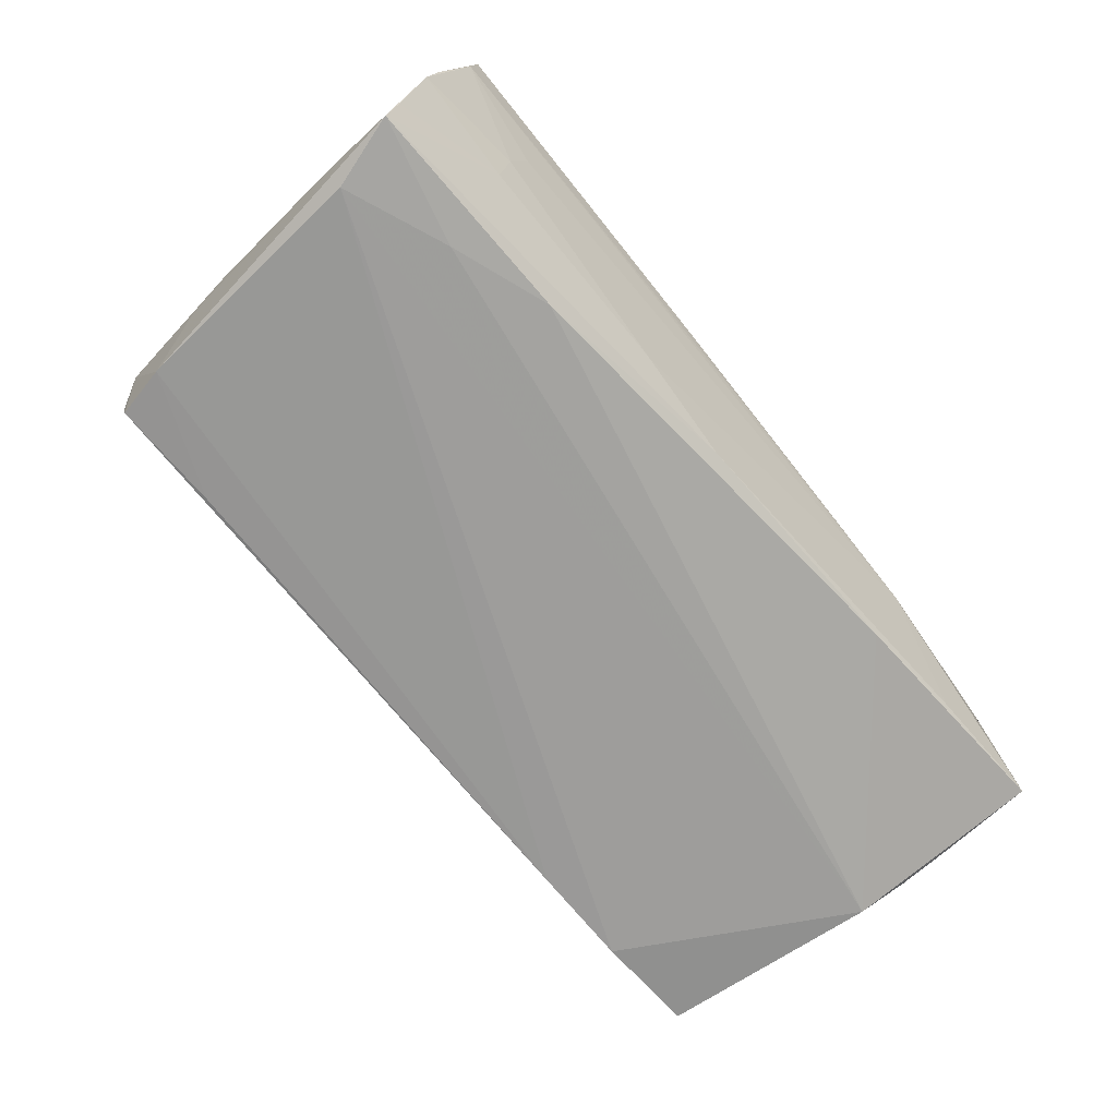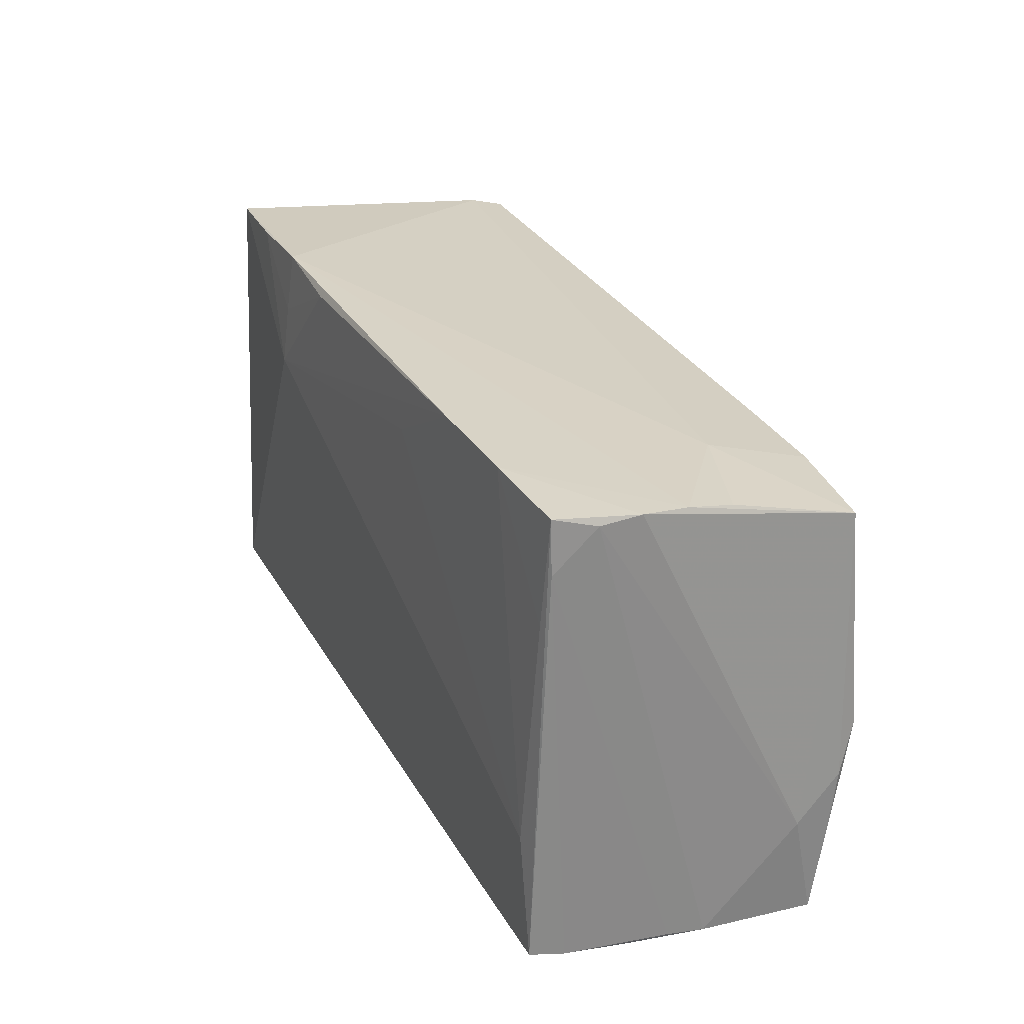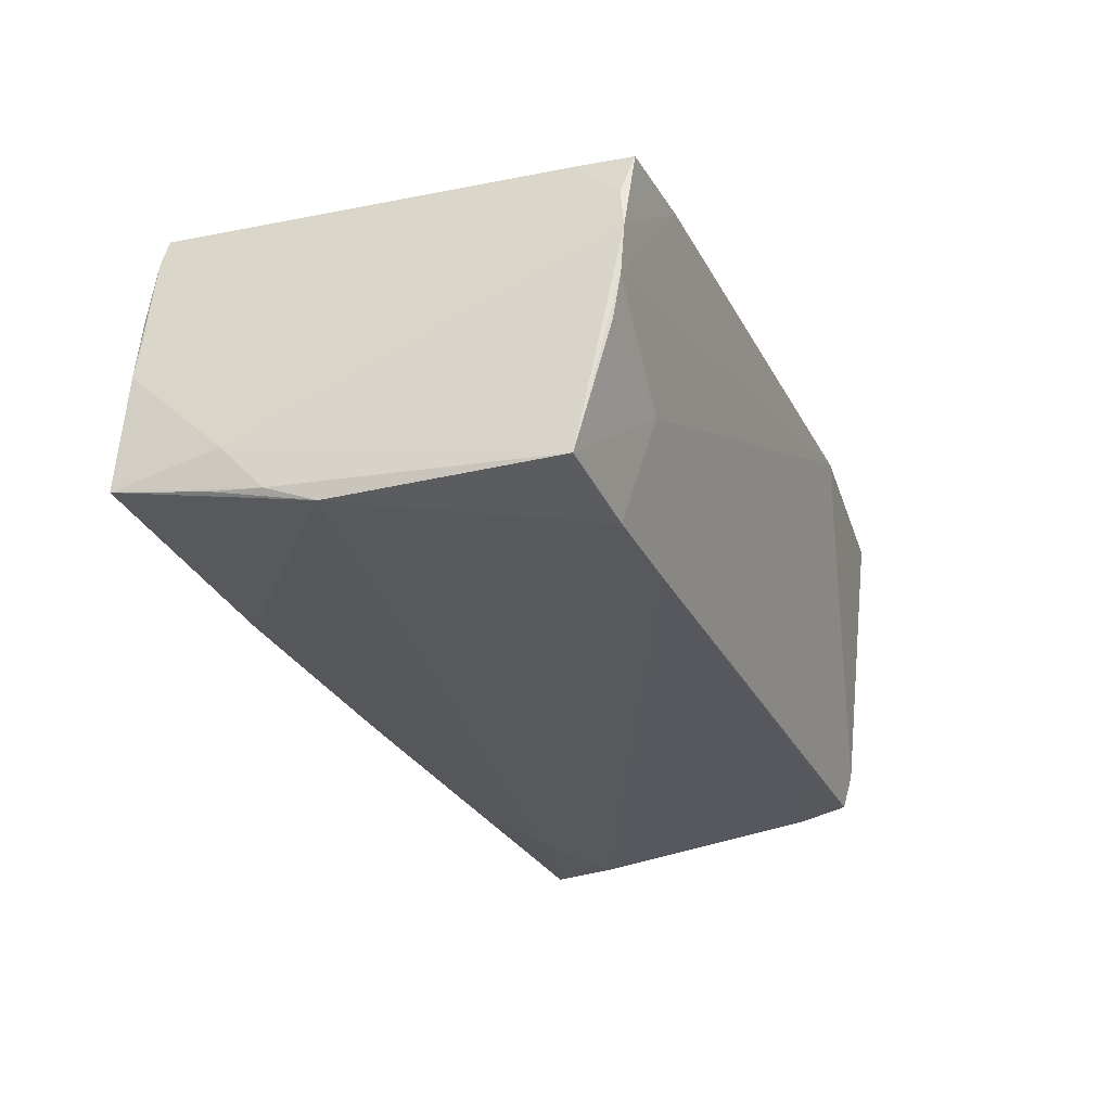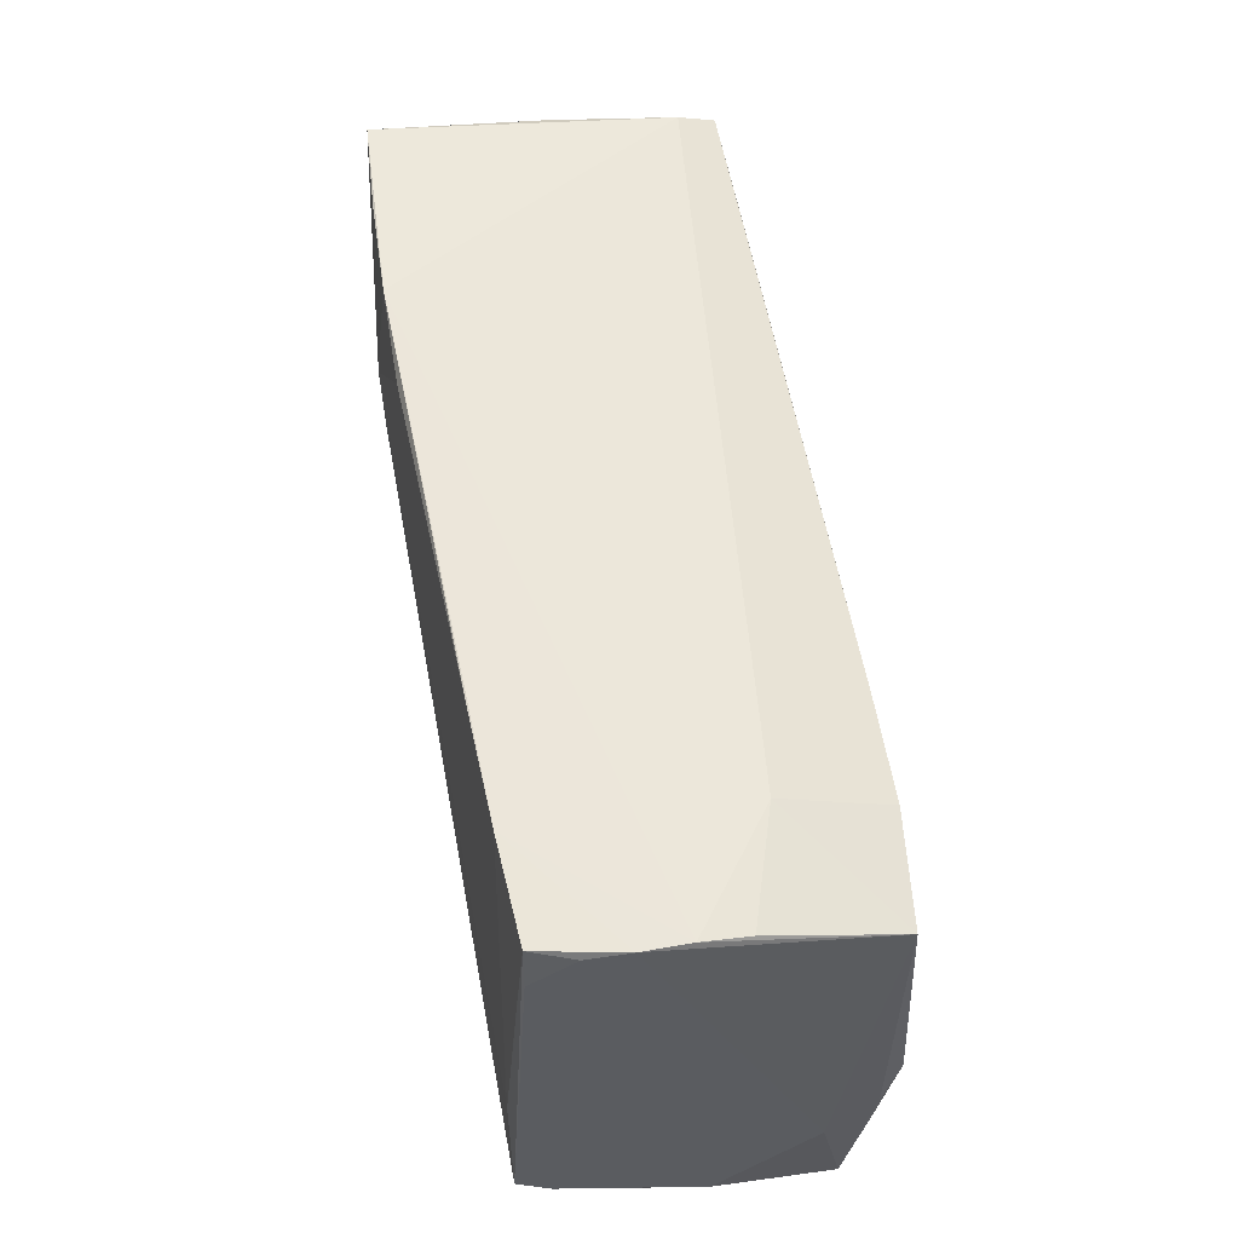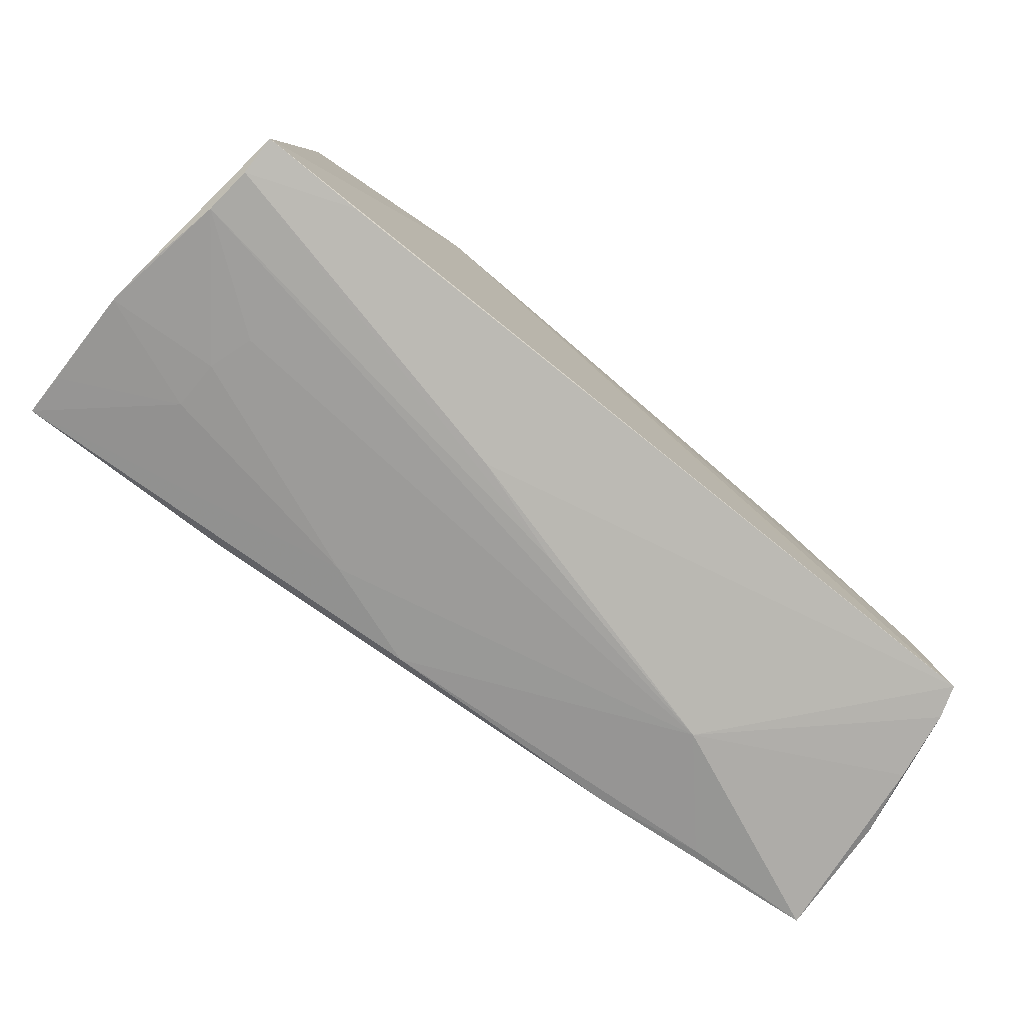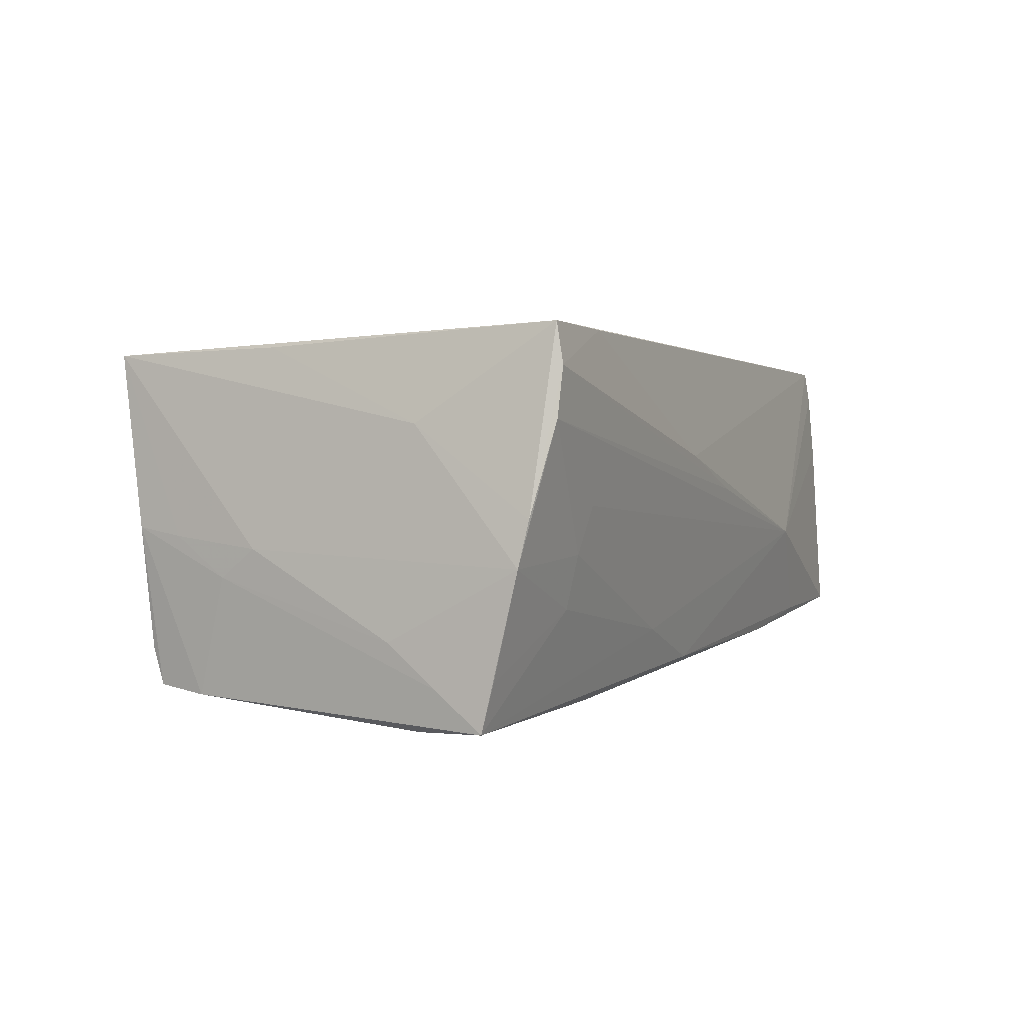
<metadata>
{"format":"obj","ext":"obj","renderer":"f3d","projection":"perspective","resolution":1024,"background":"white","views":[{"elev":-71.3,"azim":-50.2,"up":"+Z"},{"elev":30.4,"azim":66.9,"up":"+Y"},{"elev":-28.4,"azim":112.6,"up":"+Z"},{"elev":58.9,"azim":80.5,"up":"+Y"},{"elev":-78.0,"azim":-37.8,"up":"+Y"},{"elev":1.9,"azim":-65.0,"up":"+Z"}]}
</metadata>
<code>
v 0.05441 -0.002639 -0.02044
v -0.01513 -0.02556 -0.01435
v -0.05189 -0.02874 0.01117
v 0.05144 0.02941 0.0009714
v -0.05029 0.007436 0.01954
v -0.02818 -0.02177 -0.02183
v 0.03989 -0.02547 0.0198
v -0.05123 -0.02835 0.02156
v -0.05284 -0.01222 0.01074
v -0.04925 0.02341 -0.01989
v -0.04927 0.02465 -0.01562
v -0.05202 0.01317 -0.006774
v -0.02565 0.02326 0.02077
v -0.05272 -0.01277 -0.02286
v -0.05491 -0.01566 -0.01782
v -0.04134 -0.02664 -0.003772
v 0.02617 0.02416 -0.02091
v -0.04158 -0.02534 -0.009877
v -0.03885 -0.02806 0.02121
v 0.04093 -0.0264 -0.01586
v 0.05177 0.02418 -0.01958
v 0.0515 0.02952 0.01131
v 0.05585 -0.01467 -0.01751
v 0.05034 0.03084 0.01628
v 0.05583 -0.02519 0.003324
v 0.03842 0.03108 0.01718
v -0.05265 0.008623 -0.003368
v -0.02498 0.03093 0.01987
v 0.05101 0.02438 0.01643
v 0.02538 0.031 0.01788
v 0.05564 -0.008454 -0.01828
v -0.05442 -0.009688 -0.01308
v 0.05175 0.02997 0.006452
v 0.0388 0.0243 -0.02088
v 0.05125 0.02838 -0.004457
v -0.01348 0.02997 0.01989
v 0.05493 -0.02577 0.007139
v 0.04951 -0.01059 0.01923
v -0.05121 0.01971 -0.002152
v 0.003724 -0.02894 0.002663
v 0.04996 0.01773 0.01724
v 0.05391 -0.02535 0.01557
v 0.01328 0.02375 0.01899
v -0.03589 0.02313 -0.02019
v 0.0306 -0.02875 -0.003943
v -0.002364 -0.02502 -0.01897
v -0.05118 -0.02909 0.01688
v -0.05508 -0.02276 -0.01687
v -0.05493 -0.02554 -0.004669
v -0.04946 0.02862 0.01905
v 0.05279 -0.02508 0.0195
v -0.05043 0.02554 -0.00123
v -0.03744 0.02961 0.01967
v 0.0274 -0.02558 -0.01801
v -0.05423 -0.02651 0.0005467
v -0.02621 0.01565 0.02156
v -0.04022 -0.01768 -0.02252
v -0.009285 -0.02903 0.007094
v -0.03951 -0.02765 0.001646
v -0.05533 -0.02147 -0.02231
v -0.05049 0.01715 -0.02062
v 0.05643 -0.02664 -0.01526
v 0.05643 -0.0135 -0.01274
v 0.05643 -0.02548 -0.001097
v 0.03793 0.02808 -0.008531
f 56 50 8
f 63 62 31
f 28 50 53
f 50 56 53
f 21 1 34
f 34 65 21
f 21 31 1
f 63 31 21
f 7 56 8
f 7 51 56
f 64 62 63
f 56 51 38
f 38 51 24
f 8 50 5
f 5 9 8
f 50 9 5
f 11 50 28
f 28 65 11
f 11 65 10
f 34 1 14
f 55 49 3
f 8 9 55
f 9 49 55
f 27 9 50
f 27 49 9
f 8 55 47
f 47 55 3
f 37 45 62
f 62 64 37
f 62 1 23
f 23 31 62
f 1 31 23
f 28 53 13
f 13 53 56
f 13 36 28
f 56 36 13
f 17 65 34
f 10 65 17
f 34 14 17
f 4 65 28
f 28 26 4
f 24 51 29
f 60 12 61
f 61 14 60
f 61 17 14
f 1 6 57
f 57 14 1
f 57 6 60
f 60 14 57
f 49 27 32
f 32 27 12
f 3 45 40
f 40 47 3
f 8 47 19
f 19 7 8
f 51 7 19
f 51 45 42
f 45 37 42
f 42 37 64
f 42 29 51
f 60 2 18
f 59 45 3
f 59 2 45
f 45 2 46
f 46 2 60
f 60 6 46
f 28 36 30
f 30 26 28
f 30 36 56
f 38 26 30
f 41 38 24
f 24 26 41
f 41 26 38
f 35 21 65
f 65 4 35
f 35 4 21
f 33 26 24
f 33 4 26
f 63 21 33
f 21 4 33
f 10 17 44
f 44 61 10
f 17 61 44
f 52 11 10
f 10 61 52
f 52 61 12
f 50 11 52
f 60 49 15
f 49 32 15
f 15 12 60
f 15 32 12
f 47 40 58
f 51 19 58
f 58 19 47
f 58 45 51
f 58 40 45
f 25 42 64
f 29 42 25
f 48 49 60
f 60 18 48
f 48 18 49
f 16 18 2
f 2 59 16
f 16 59 3
f 3 49 16
f 49 18 16
f 62 45 20
f 45 46 20
f 54 46 6
f 54 1 62
f 54 6 1
f 62 20 54
f 54 20 46
f 56 38 43
f 43 30 56
f 38 30 43
f 24 29 22
f 22 33 24
f 22 25 64
f 29 25 22
f 22 64 63
f 63 33 22
f 12 27 39
f 39 52 12
f 39 27 50
f 50 52 39

</code>
